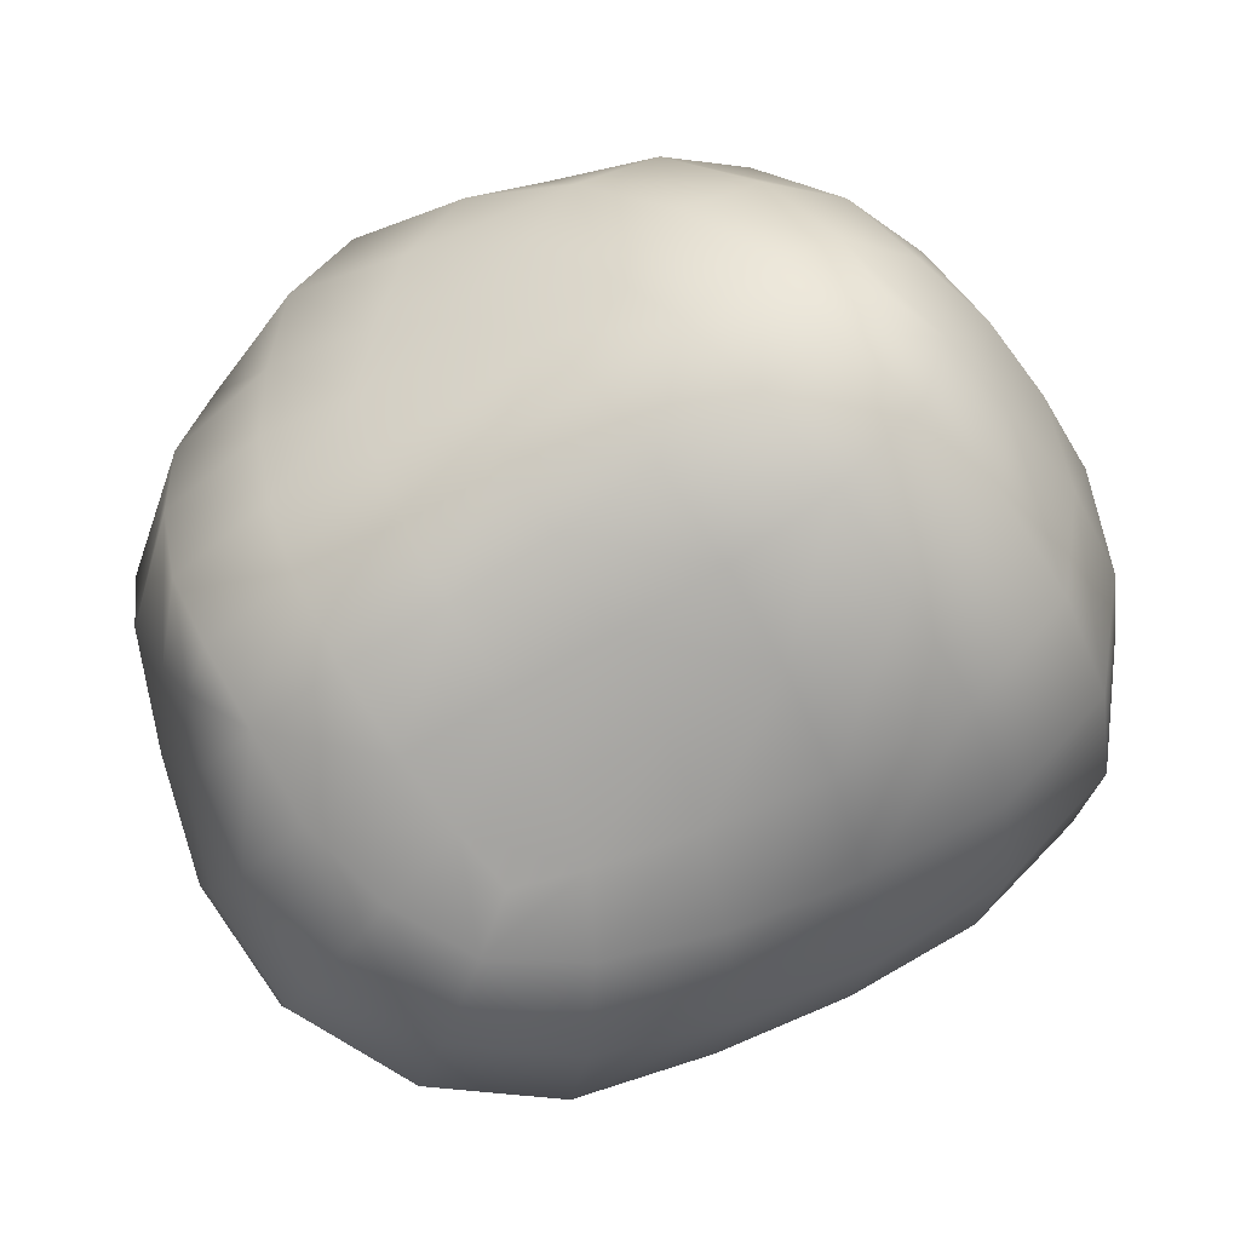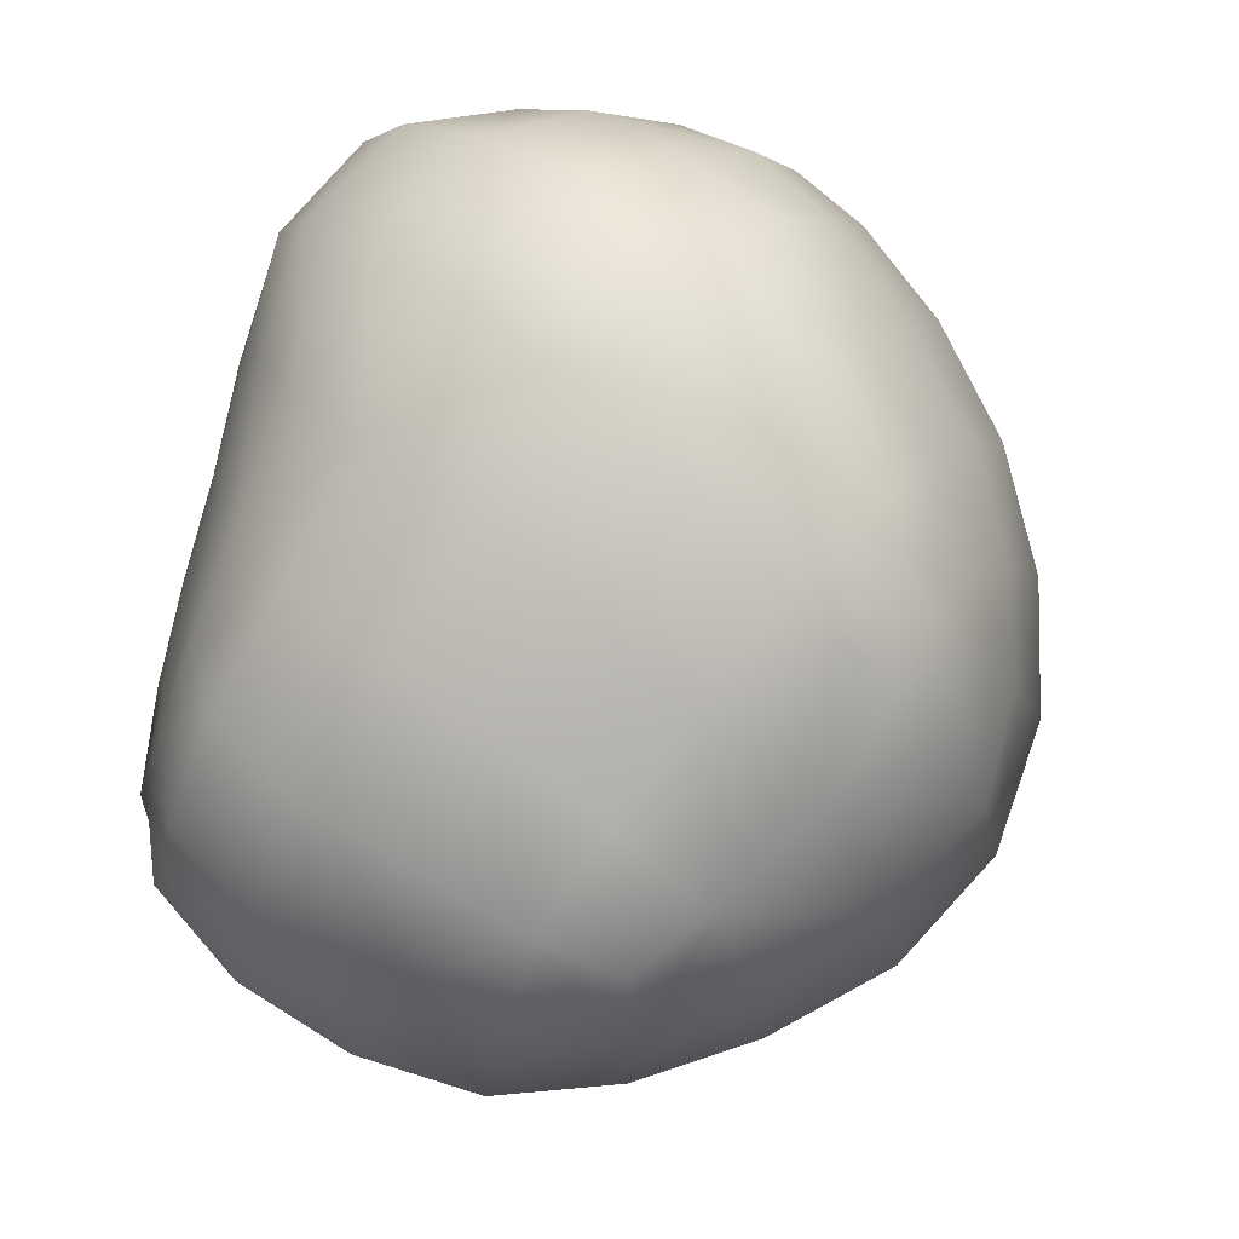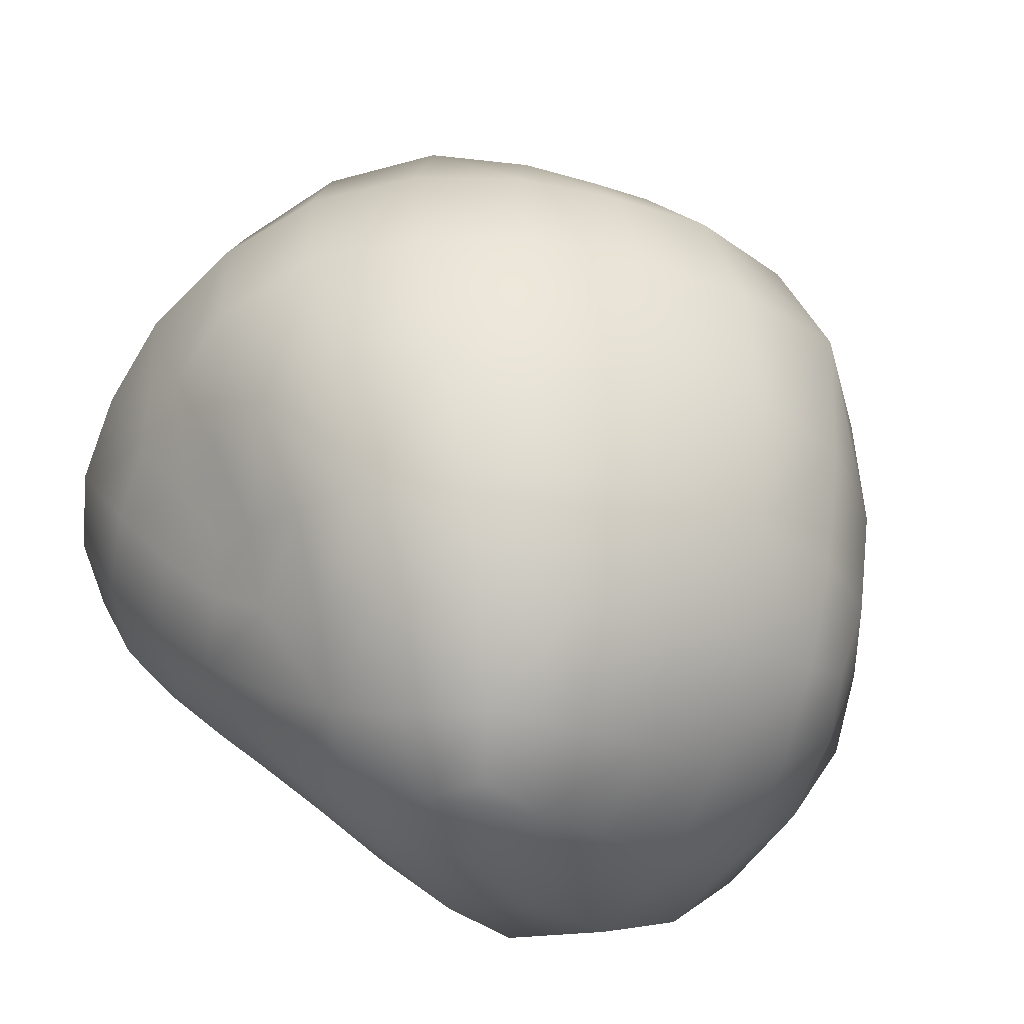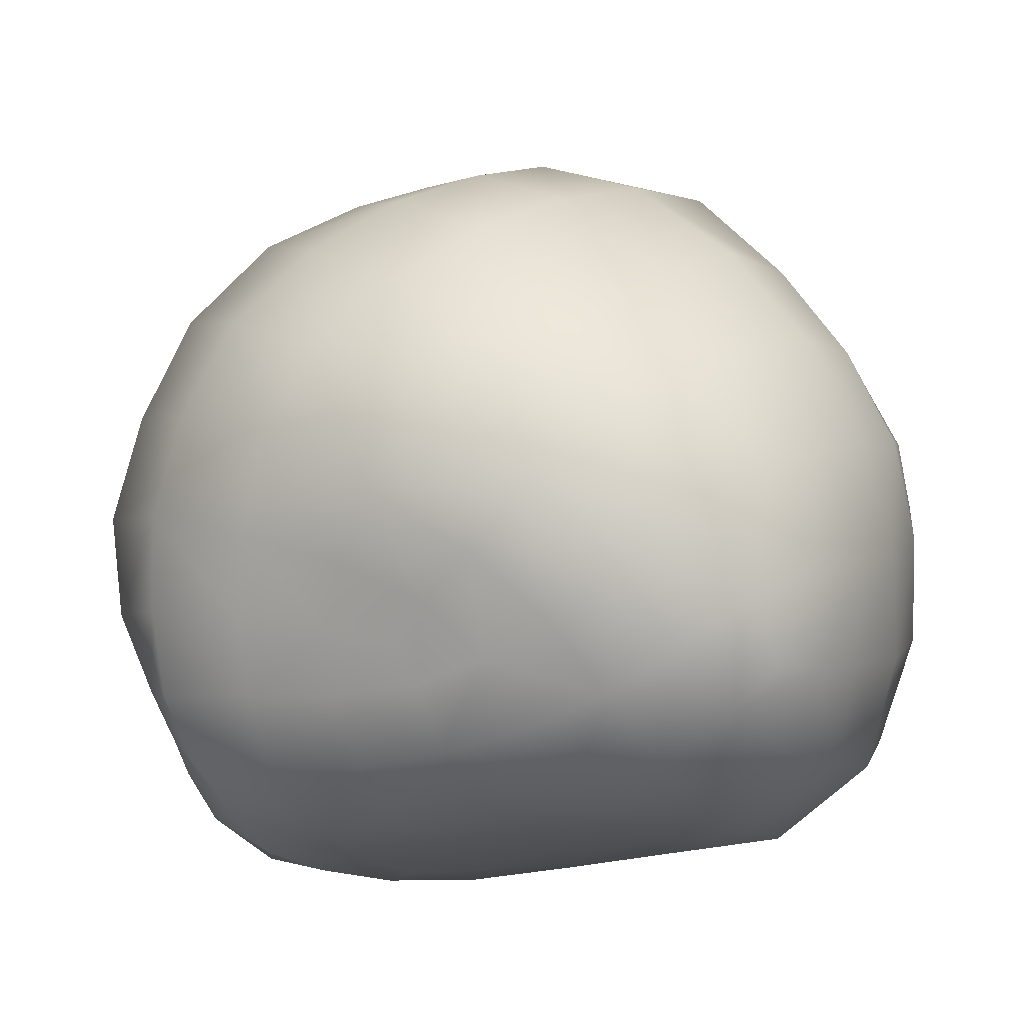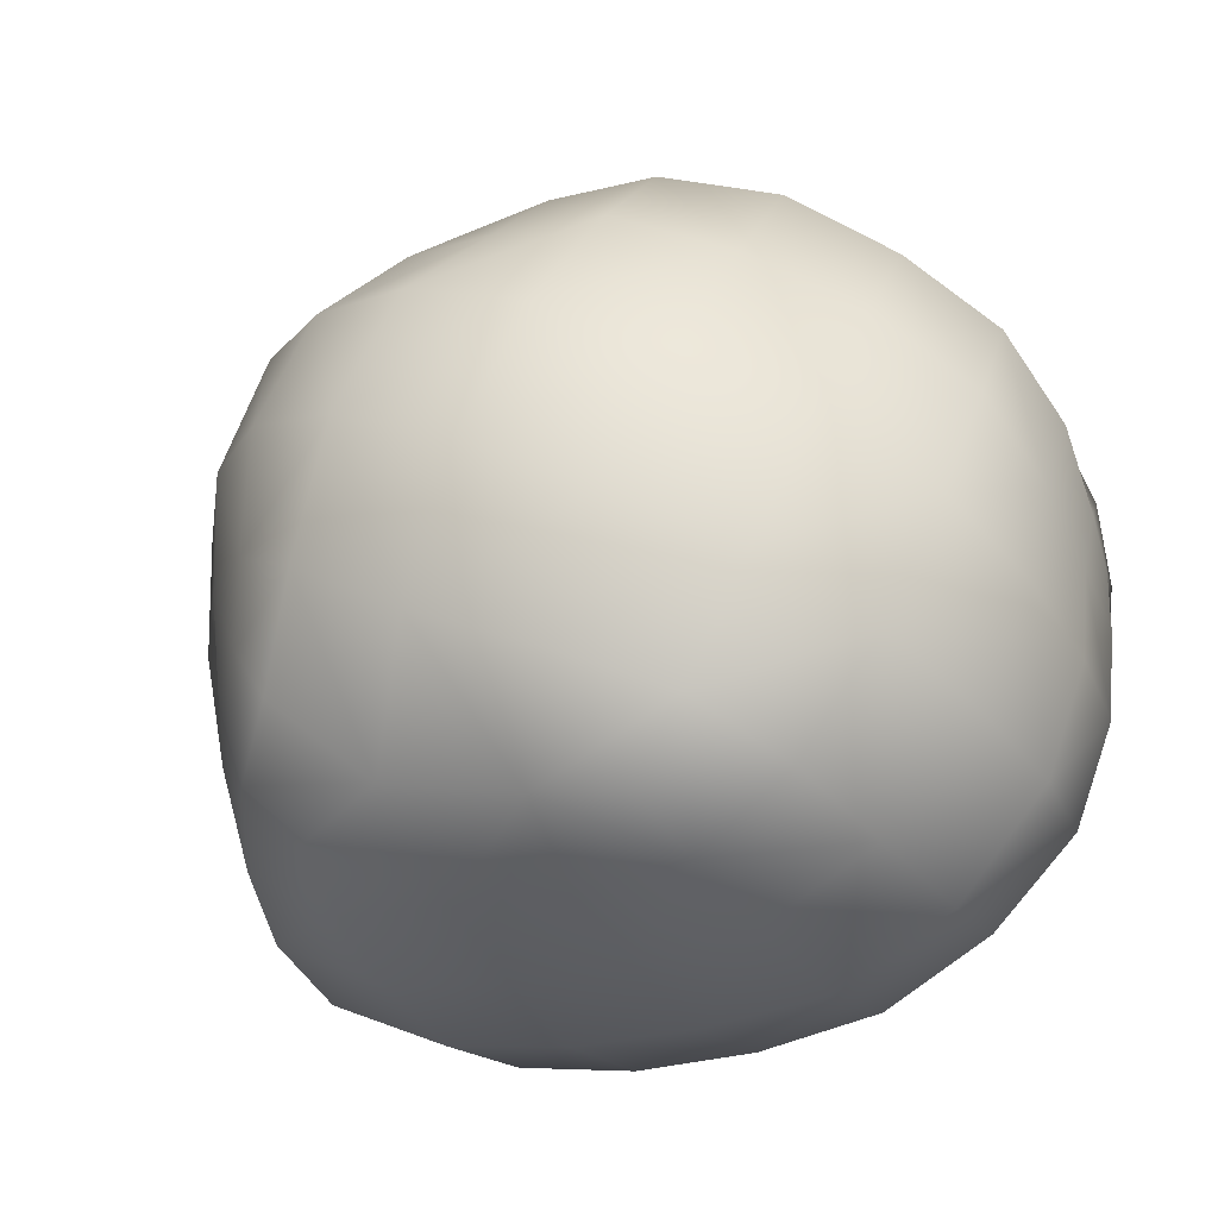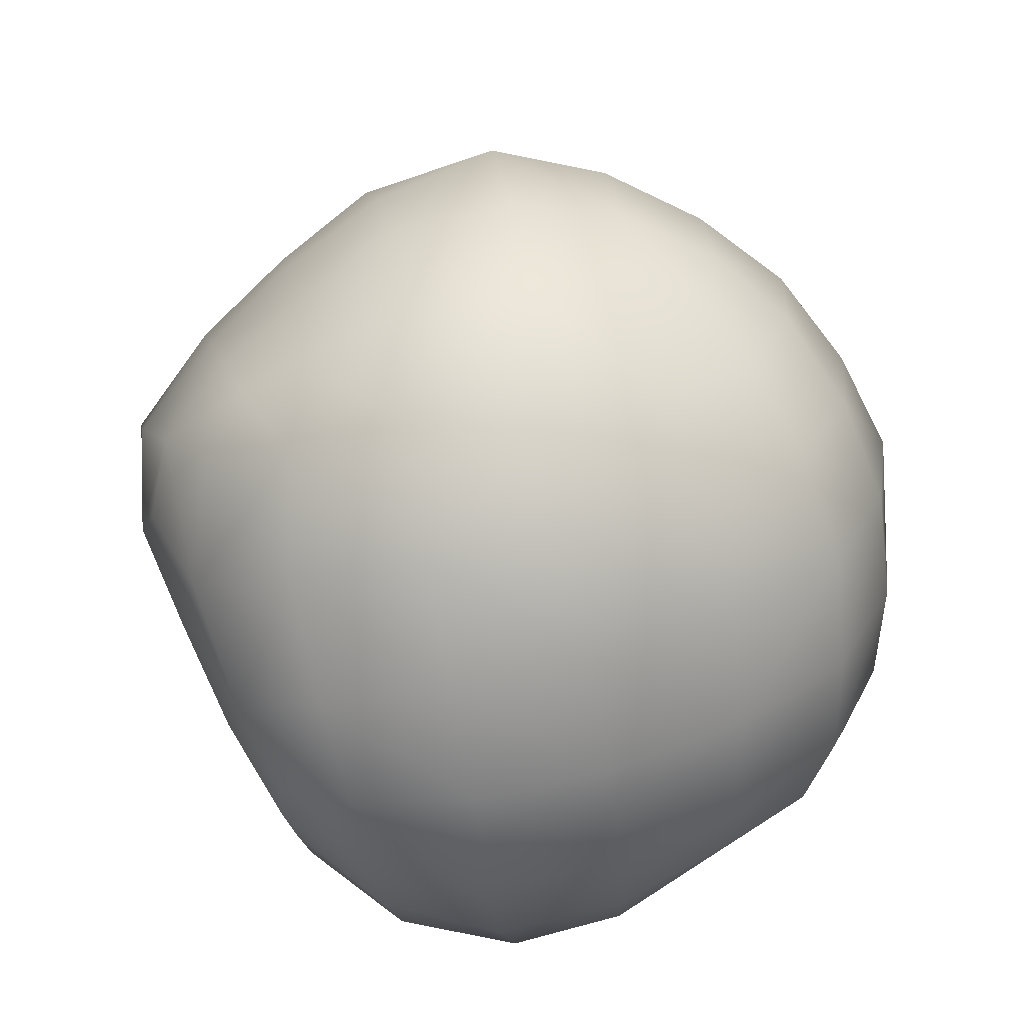
<metadata>
{"format":"obj","ext":"obj","renderer":"f3d","projection":"perspective","resolution":1024,"background":"white","views":[{"elev":-75.5,"azim":-6.2,"up":"+Y"},{"elev":-54.9,"azim":72.8,"up":"+Z"},{"elev":79.9,"azim":37.6,"up":"+Z"},{"elev":-20.1,"azim":-13.5,"up":"+Y"},{"elev":-64.5,"azim":-135.9,"up":"+Z"},{"elev":53.6,"azim":-140.8,"up":"+Y"}]}
</metadata>
<code>
g default
v 0.7384 0.1477 0.1241
v 0.6578 0.2432 0.3142
v 0.6944 0.1987 -0.2103
v 0.6301 0.3244 0.01032
v 0.5491 0.4308 0.2282
v 0.4077 0.4604 0.4444
v 0.3957 0.6084 0.1106
v 0.2469 0.68 0.3393
v -0.1371 0.7267 0.3344
v -0.2987 -0.277 0.8336
v -0.1476 -0.1333 0.8853
v -0.3488 0.05023 0.7975
v 0.02956 0.001128 0.8696
v -0.1693 0.1932 0.7869
v -0.3619 0.3826 0.6708
v 0.2095 0.1099 0.7802
v 0.02365 0.3077 0.7119
v -0.1597 0.5006 0.6122
v -0.3152 0.6267 0.4423
v 0.3832 0.1954 0.6563
v 0.2207 0.4124 0.6143
v 0.04379 0.6058 0.5048
v 0.5382 0.2486 0.4976
v 0.3749 -0.5631 0.6696
v 0.5079 -0.5134 0.5455
v 0.6564 -0.4477 0.402
v 0.6087 -0.24 0.5337
v 0.7715 -0.34 0.2338
v 0.723 -0.1472 0.3871
v 0.8213 -0.185 0.06644
v 0.7786 -0.02172 0.2428
v 0.8187 0.01212 -0.07916
v -0.7584 -0.7583 -0.1124
v -0.3797 -0.8276 -0.2387
v -0.4935 -0.8301 -0.111
v 0.2453 0.0272 -0.7868
v -0.1115 -0.4323 0.8262
v 0.1739 -0.4779 0.8144
v 0.03483 -0.3163 0.8784
v 0.3286 -0.393 0.7801
v 0.2027 -0.2024 0.8529
v 0.4776 -0.3194 0.6724
v 0.3657 -0.1075 0.7576
v 0.5145 -0.02869 0.628
v 0.6431 0.04304 0.4923
v -0.4367 -0.8174 0.1667
v -0.3816 -0.7343 0.4312
v -0.4578 -0.6092 0.4865
v -0.3384 -0.5747 0.5957
v -0.9029 -0.4827 -0.2902
v -0.9675 -0.2929 -0.3203
v -0.8739 -0.3062 -0.5706
v -1.006 -0.06619 -0.3208
v -0.8845 -0.05668 -0.5979
v -0.6897 -0.08647 -0.8237
v -0.9528 0.1776 -0.2747
v -0.8098 0.1904 -0.5514
v -0.6202 0.1659 -0.7815
v -0.3987 0.1025 -0.9284
v -0.8467 0.405 -0.2016
v -0.6968 0.4236 -0.4768
v -0.4982 0.3953 -0.7101
v -0.6971 0.5996 -0.1047
v -0.5542 0.6454 -0.3764
v -0.4905 0.6937 0.01019
v -0.4934 -0.8196 -0.3858
v -0.3222 -0.8187 -0.466
v -0.846 -0.6411 -0.2276
v -0.7579 -0.7052 -0.3993
v -0.599 -0.7588 -0.5617
v -0.3714 -0.7673 -0.6527
v -0.827 -0.5234 -0.504
v -0.6658 -0.5735 -0.6961
v -0.4117 -0.5949 -0.8131
v -0.6955 -0.341 -0.7863
v -0.4344 -0.3614 -0.8941
v -0.4431 -0.1264 -0.9425
v -0.1938 -0.133 -0.9505
v -0.1648 -0.3439 -0.8903
v -0.1291 -0.5707 -0.8203
v 0.02605 -0.06646 -0.8807
v -0.12 -0.8094 -0.4547
v 0.1481 -0.6907 -0.584
v 0.3176 -0.1954 -0.7107
v 0.3807 -0.4159 -0.6194
v 0.4532 0.1175 -0.691
v 0.5416 -0.08848 -0.6043
v 0.6135 -0.3086 -0.4887
v 0.7073 0.06404 -0.4428
v 0.4215 0.3979 -0.6045
v 0.578 0.2465 -0.5416
v -0.2673 -0.8027 0.2998
v -0.1081 -0.8079 0.4411
v -0.2284 -0.7052 0.5483
v 0.04778 -0.7703 0.5759
v -0.09055 -0.6544 0.6662
v -0.2287 -0.5148 0.7121
v 0.1745 -0.6798 0.6765
v 0.03785 -0.5802 0.7744
v -0.1643 0.7531 -0.4387
v 0.04418 0.6367 -0.5871
v 0.0465 0.7842 0.1598
v 0.218 0.7341 -0.04781
v 0.3324 0.6085 -0.2371
v 0.4108 0.4951 -0.4143
v 0.4959 0.492 -0.1078
v 0.5552 0.3656 -0.3187
v -0.6439 -0.4823 0.4485
v -0.4642 -0.4577 0.6007
v -0.3605 0.7839 -0.2237
v -0.3462 0.6078 -0.6024
v -0.1053 0.4918 -0.7579
v -0.2686 0.3029 -0.8679
v -0.1499 -0.8228 -0.2789
v 0.1038 -0.7829 -0.3825
v 0.03918 -0.8159 -0.1897
v 0.3966 -0.614 -0.4737
v 0.34 -0.741 -0.2709
v 0.2525 -0.8085 -0.07055
v 0.1454 -0.8315 0.1165
v 0.6286 -0.5161 -0.3265
v 0.5771 -0.679 -0.1293
v 0.4774 -0.7928 0.07787
v 0.3365 -0.8242 0.2693
v 0.7974 -0.1577 -0.3127
v 0.8068 -0.3742 -0.1424
v 0.7491 -0.5384 0.05248
v 0.6344 -0.6579 0.2523
v 0.4869 -0.708 0.4342
v 0.3301 -0.7283 0.5793
v -0.2252 -0.8286 -0.1275
v -0.3266 -0.8318 0.01949
v -0.152 -0.8255 0.148
v 0.02458 -0.8294 0.286
v -0.5076 0.5234 0.4724
v -0.6971 0.3894 0.4493
v -0.553 0.2354 0.6719
v -0.8561 0.218 0.3972
v -0.716 0.06828 0.6428
v -0.5012 -0.1046 0.7665
v -0.9536 0.01468 0.3218
v -0.8124 -0.1276 0.554
v -0.5941 -0.2548 0.6698
v -0.392 -0.3799 0.7132
v -0.996 -0.1915 0.2458
v -0.8267 -0.2893 0.438
v -0.6321 -0.3699 0.5462
v -0.9826 -0.3867 0.1711
v -0.8162 -0.4414 0.3413
v -0.9374 -0.5586 0.09357
v -0.858 -0.6818 0.008948
v -0.6116 -0.8117 0.03238
v -0.71 -0.7258 0.1626
v -0.5385 -0.7423 0.2971
v -0.6059 -0.6085 0.3792
v 0.08176 -0.2818 -0.8086
v -0.111 -0.7526 -0.655
v -0.5593 0.6177 0.2398
v -0.7568 0.5197 0.1808
v -0.9214 0.3428 0.1053
v -1.016 0.1217 0.03099
v -1.065 -0.1068 -0.02866
v -1.03 -0.3216 -0.07102
v -0.9515 -0.4908 -0.09281
v -0.6464 -0.8129 -0.2578
v -0.07029 0.1453 -0.9238
v -0.04648 -0.828 -0.01409
v 0.1945 -0.8175 0.4363
v 0.1323 -0.5001 -0.7288
v 0.2432 0.5047 -0.6456
v -0.7763 -0.589 0.2564
v -0.3049 0.7458 0.1487
v -0.1528 0.8231 -0.03725
v 0.02657 0.792 -0.237
v 0.1764 0.6639 -0.3887
v 0.7091 0.09078 0.36
v 0.149 0.3008 -0.8121
v -0.2871 -0.8251 -0.331
v -0.8909 -0.6031 -0.1036
v 0.3669 0.2768 -0.7221
v -0.5184 -0.5153 0.5154
v -0.2192 0.03753 -0.9657
v 0.2541 -0.5871 0.7388
v 0.2821 0.5628 -0.4842
v -0.4014 0.6681 0.2787
g Group23574
f 1 32 3 4
f 1 31 30 32
f 1 2 176 31
f 1 4 5 2
f 2 5 6 23
f 2 23 45 176
f 3 89 91 107
f 3 32 125 89
f 3 107 106 4
f 4 106 7 5
f 5 7 8 6
f 6 21 20 23
f 6 8 22 21
f 7 106 104 103
f 7 103 102 8
f 8 102 9 22
f 9 172 185 19
f 9 102 173 172
f 9 19 18 22
f 10 37 39 11
f 10 144 97 37
f 10 140 143 144
f 10 11 12 140
f 11 39 41 13
f 11 13 14 12
f 12 14 15 137
f 12 137 139 140
f 13 41 43 16
f 13 16 17 14
f 14 17 18 15
f 15 18 19 135
f 15 135 136 137
f 16 20 21 17
f 16 43 44 20
f 17 21 22 18
f 19 185 158 135
f 20 44 45 23
f 24 130 129 25
f 24 183 98 130
f 24 40 38 183
f 24 25 42 40
f 25 129 128 26
f 25 26 27 42
f 26 128 127 28
f 26 28 29 27
f 27 44 43 42
f 27 29 45 44
f 28 127 126 30
f 28 30 31 29
f 29 31 176 45
f 30 126 125 32
f 33 152 153 151
f 33 165 35 152
f 33 68 69 165
f 33 151 179 68
f 34 131 132 35
f 34 178 114 131
f 34 66 67 178
f 34 35 165 66
f 35 132 46 152
f 36 86 87 84
f 36 177 180 86
f 36 81 166 177
f 36 84 156 81
f 37 99 38 39
f 37 97 96 99
f 38 40 41 39
f 38 99 98 183
f 40 42 43 41
f 46 132 133 92
f 46 154 153 152
f 46 92 47 154
f 47 92 93 94
f 47 48 155 154
f 47 94 49 48
f 48 181 108 155
f 48 49 109 181
f 49 94 96 97
f 49 97 144 109
f 50 72 69 68
f 50 51 52 72
f 50 164 163 51
f 50 68 179 164
f 51 53 54 52
f 51 163 162 53
f 52 75 73 72
f 52 54 55 75
f 53 56 57 54
f 53 162 161 56
f 54 57 58 55
f 55 58 59 77
f 55 77 76 75
f 56 60 61 57
f 56 161 160 60
f 57 61 62 58
f 58 62 113 59
f 59 113 166 182
f 59 182 78 77
f 60 63 64 61
f 60 160 159 63
f 61 64 111 62
f 62 111 112 113
f 63 65 110 64
f 63 159 158 65
f 64 110 100 111
f 65 172 173 110
f 65 158 185 172
f 66 70 71 67
f 66 165 69 70
f 67 71 157 82
f 67 82 114 178
f 69 72 73 70
f 70 73 74 71
f 71 74 80 157
f 73 75 76 74
f 74 76 79 80
f 76 77 78 79
f 78 81 156 79
f 78 182 166 81
f 79 156 169 80
f 80 169 83 157
f 82 157 83 115
f 82 115 116 114
f 83 117 118 115
f 83 169 85 117
f 84 85 169 156
f 84 87 88 85
f 85 88 121 117
f 86 91 89 87
f 86 180 90 91
f 87 89 125 88
f 88 125 126 121
f 90 105 107 91
f 90 170 184 105
f 90 180 177 170
f 92 133 134 93
f 93 134 168 95
f 93 95 96 94
f 95 168 130 98
f 95 98 99 96
f 100 110 173 174
f 100 101 112 111
f 100 174 175 101
f 101 175 184 170
f 101 170 177 112
f 102 103 174 173
f 103 104 175 174
f 104 106 107 105
f 104 105 184 175
f 108 149 171 155
f 108 147 146 149
f 108 181 109 147
f 109 144 143 147
f 112 177 166 113
f 114 116 167 131
f 115 118 119 116
f 116 119 120 167
f 117 121 122 118
f 118 122 123 119
f 119 123 124 120
f 120 124 168 134
f 120 134 133 167
f 121 126 127 122
f 122 127 128 123
f 123 128 129 124
f 124 129 130 168
f 131 167 133 132
f 135 158 159 136
f 136 138 139 137
f 136 159 160 138
f 138 141 142 139
f 138 160 161 141
f 139 142 143 140
f 141 145 146 142
f 141 161 162 145
f 142 146 147 143
f 145 148 149 146
f 145 162 163 148
f 148 150 171 149
f 148 163 164 150
f 150 164 179 151
f 150 151 153 171
f 153 154 155 171

</code>
